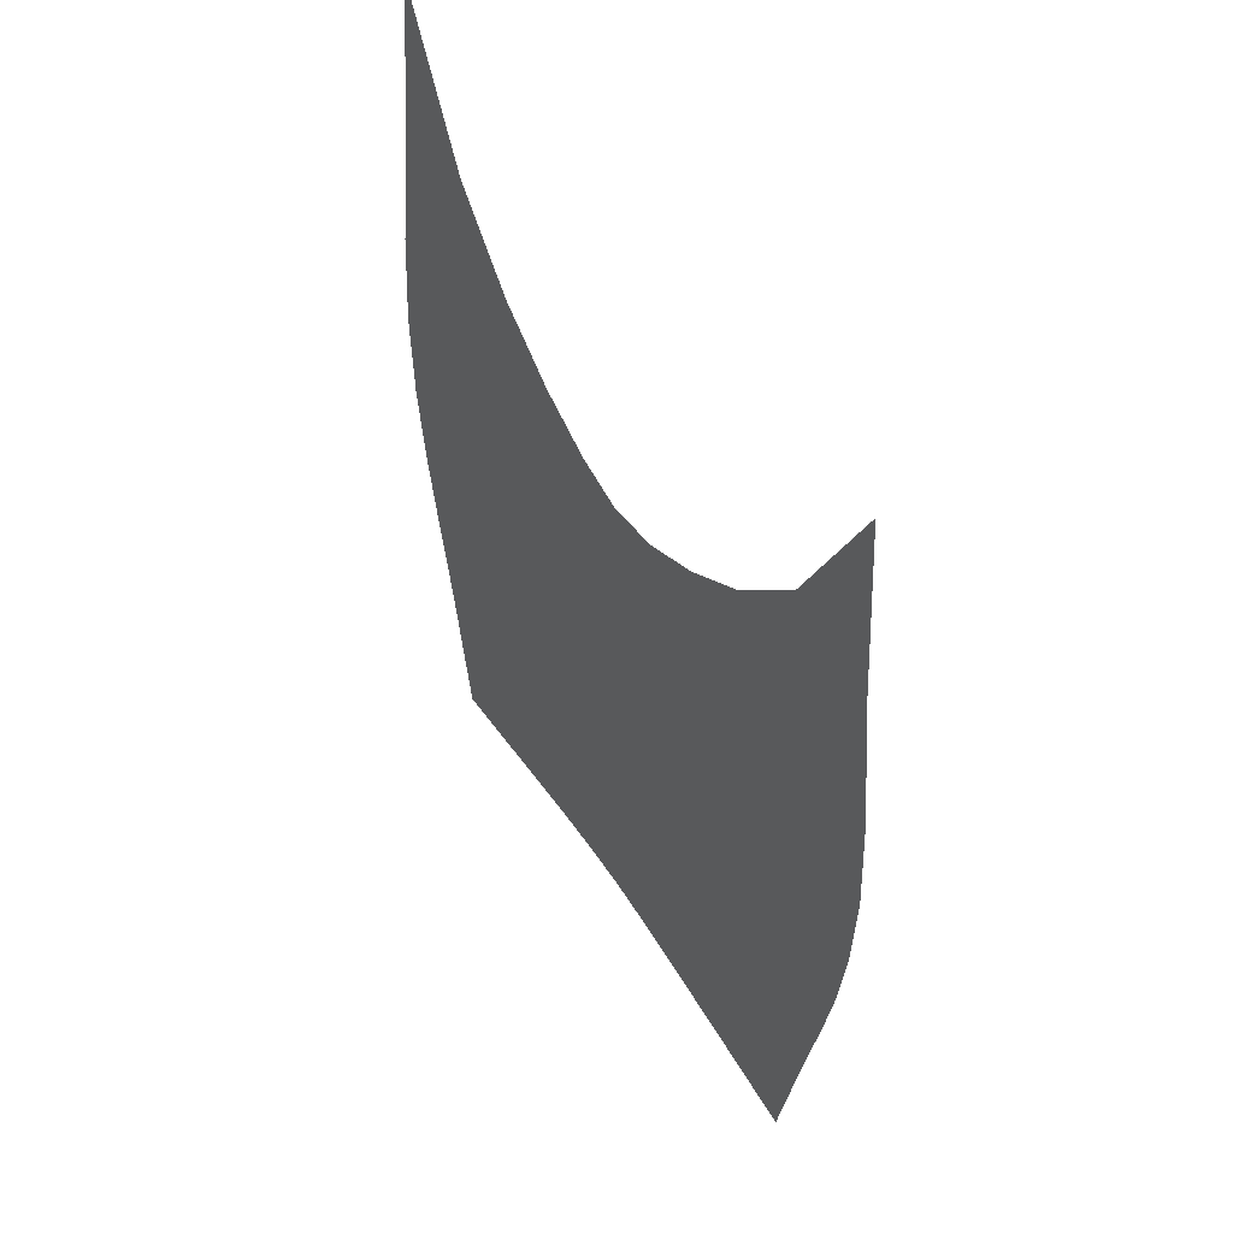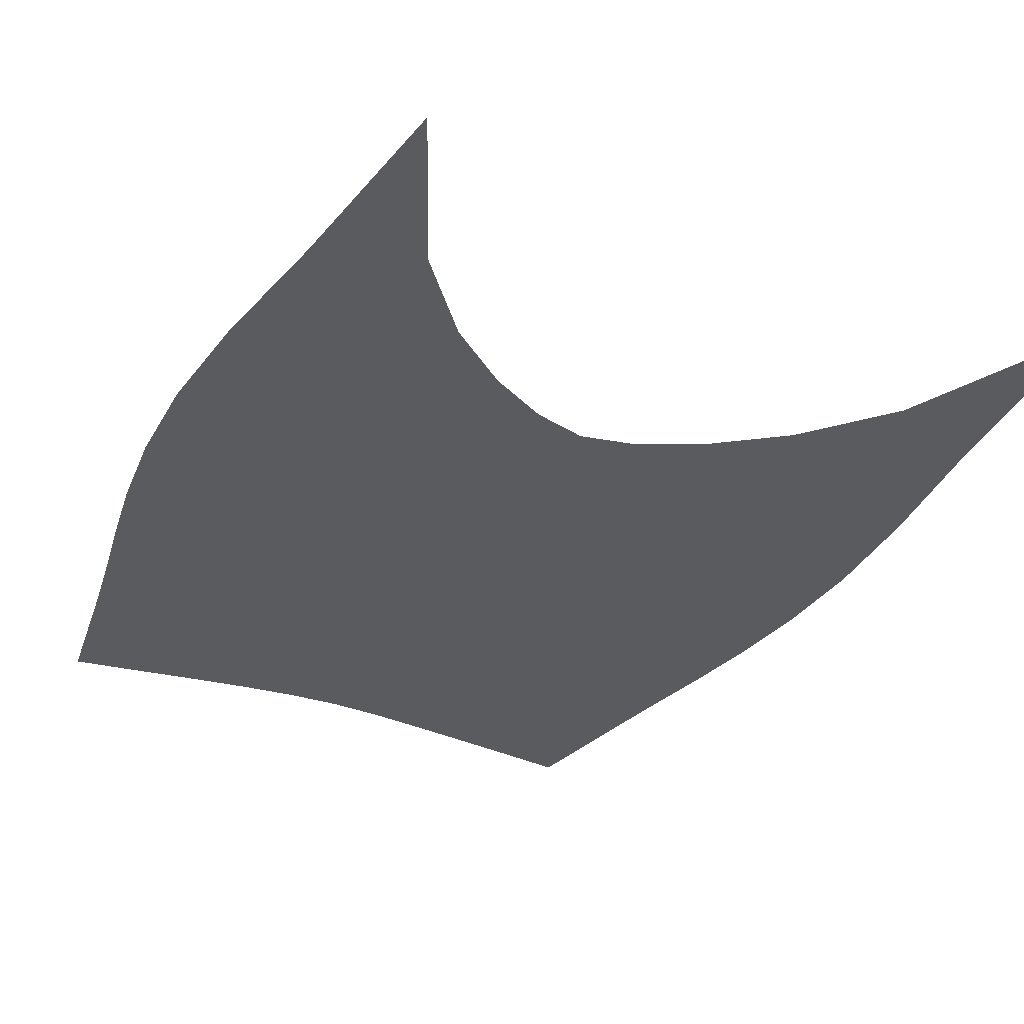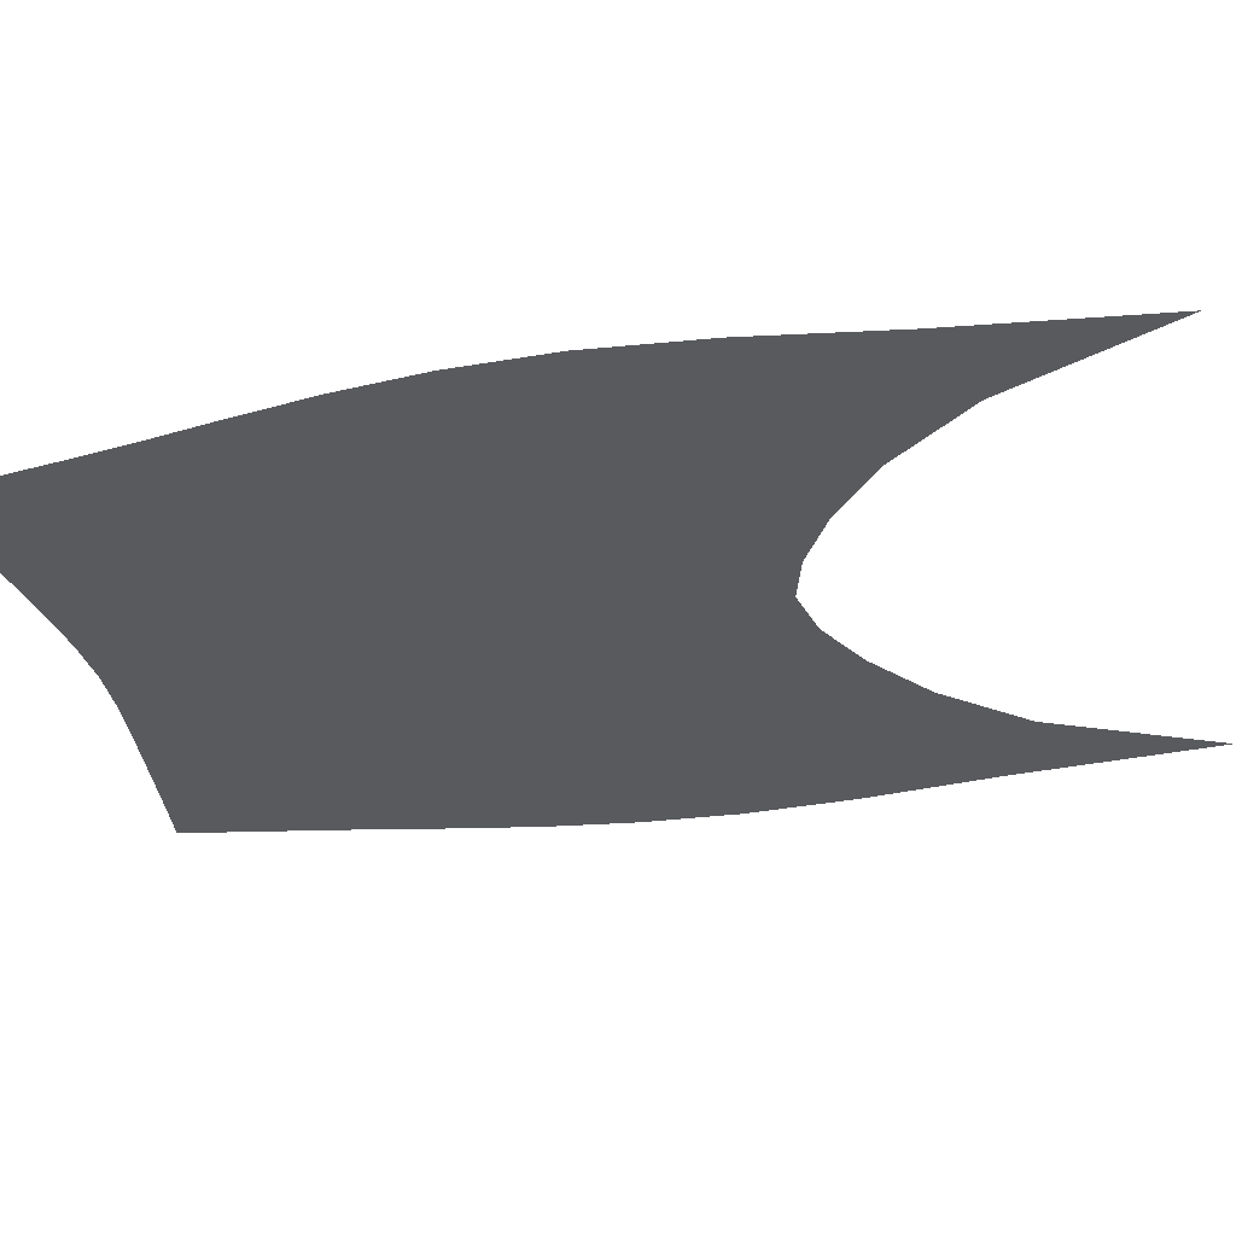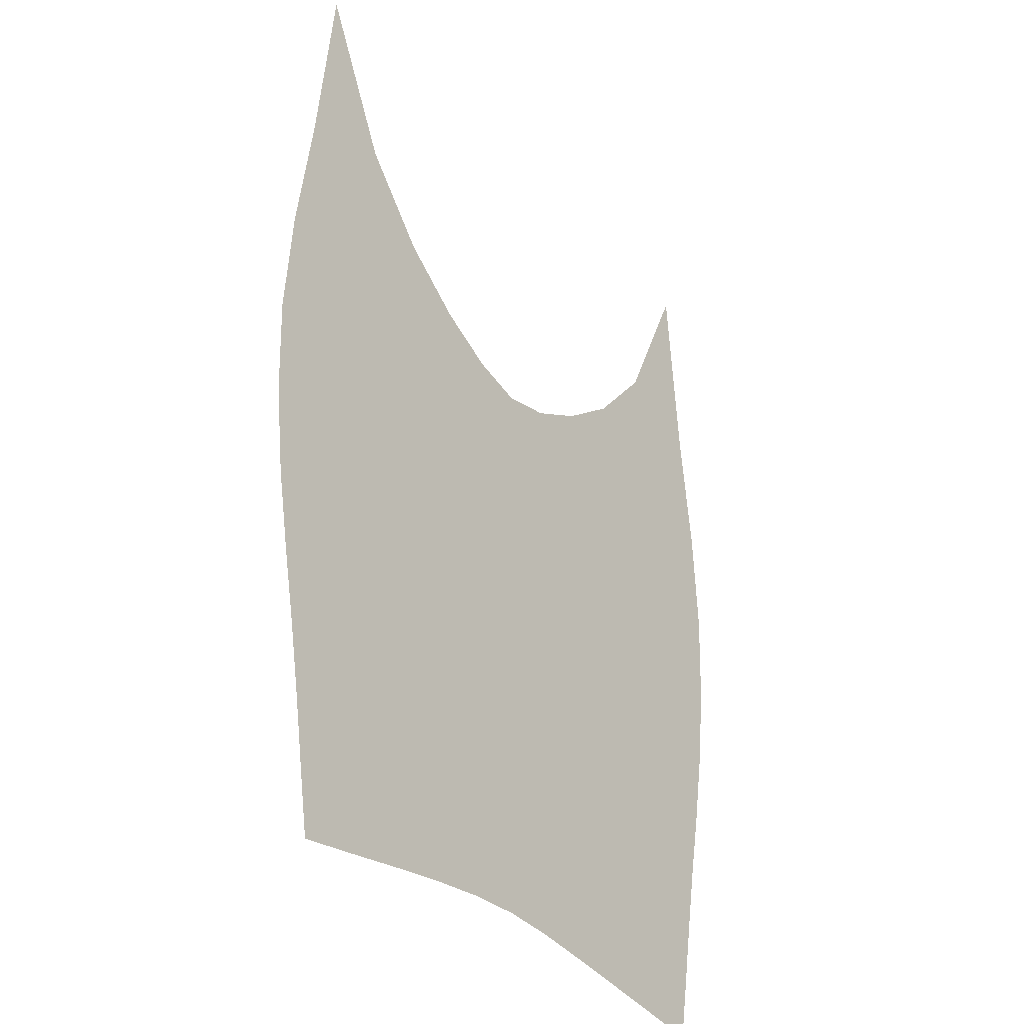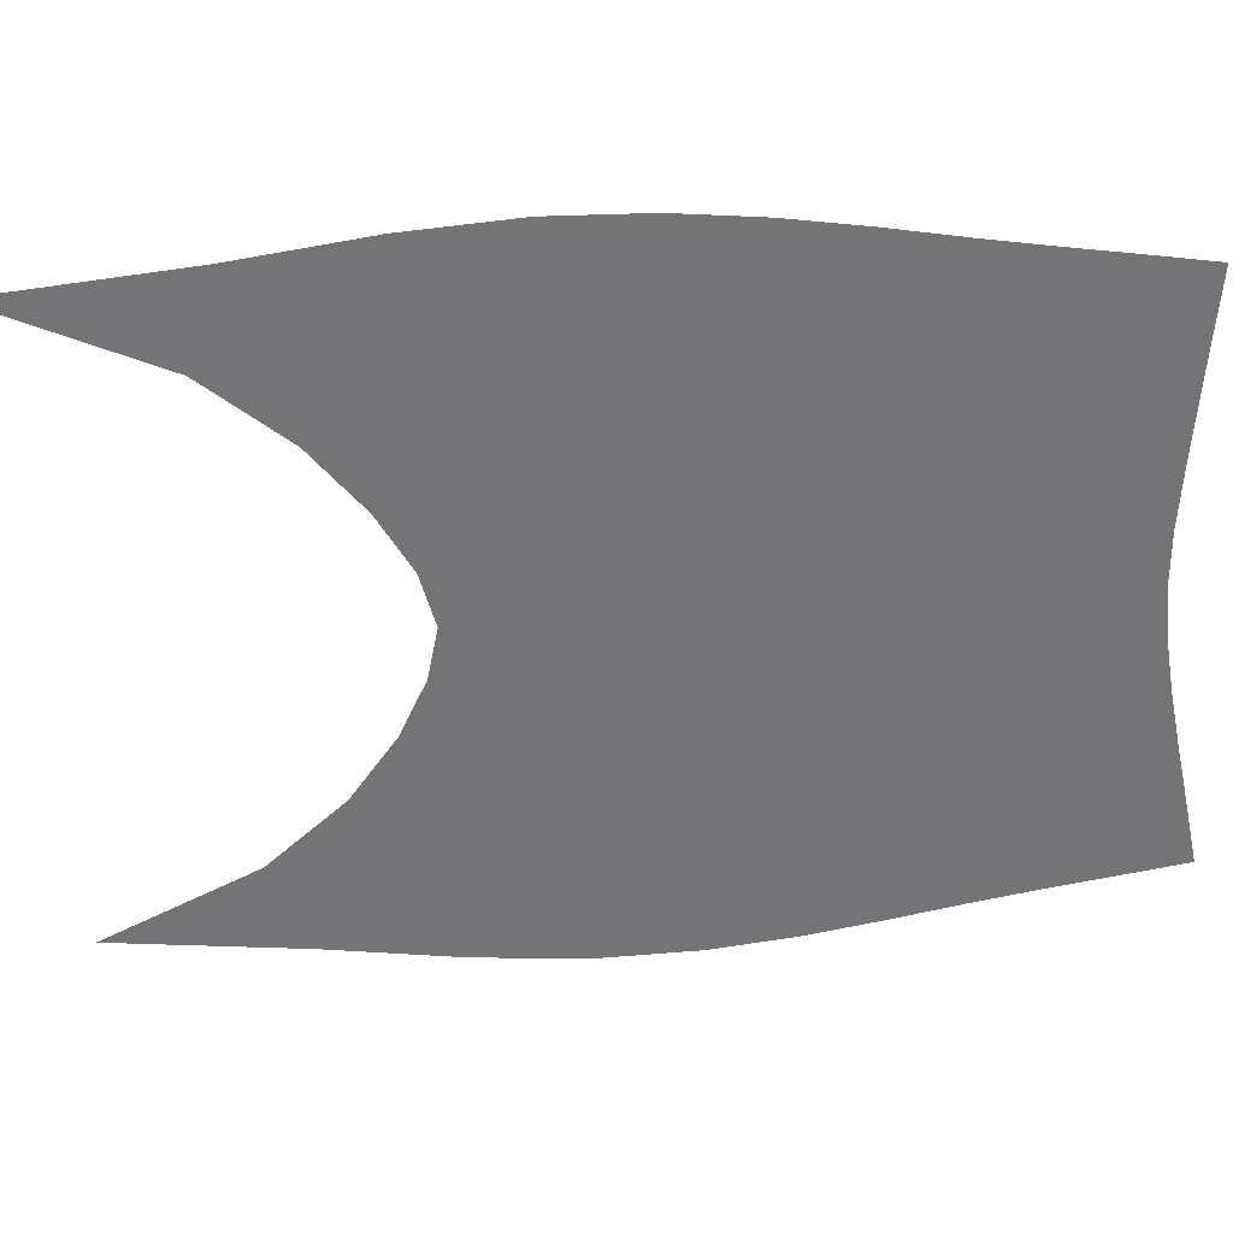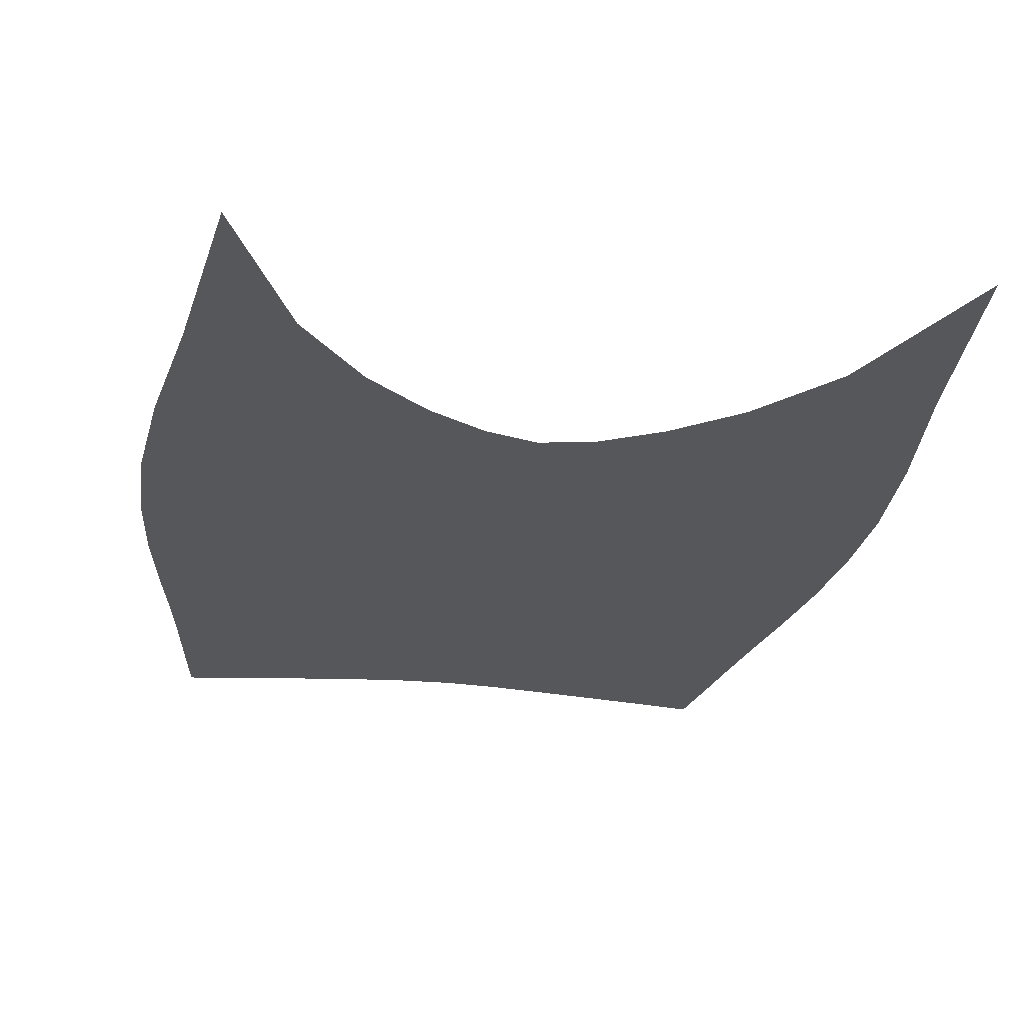
<metadata>
{"format":"obj","ext":"obj","renderer":"f3d","projection":"perspective","resolution":1024,"background":"white","views":[{"elev":53.6,"azim":-121.9,"up":"+Y"},{"elev":-32.6,"azim":153.6,"up":"+Z"},{"elev":-31.3,"azim":102.4,"up":"+Z"},{"elev":-33.5,"azim":126.7,"up":"+Y"},{"elev":-56.3,"azim":-86.0,"up":"+Z"},{"elev":-26.4,"azim":170.3,"up":"+Z"}]}
</metadata>
<code>
v  0.000551  9.996  0
v  0.6115  8.686  0
v  1.158  8.064  0
v  1.667  7.683  0
v  2.126  7.447  0
v  2.549  7.358  0
v  2.953  7.47  0
v  3.399  7.712  0
v  3.893  8.104  0
v  4.423  8.745  0
v  4.999  9.996  0
v  -0.126  8.412  0
v  0.3827  8.004  0
v  0.9245  7.568  0
v  1.468  7.229  0
v  2.004  7.001  0
v  2.543  6.91  0
v  3.079  7.007  0
v  3.603  7.241  0
v  4.131  7.584  0
v  4.655  8.023  0
v  5.165  8.477  0
v  -0.2519  7.36  0
v  0.2614  7.201  0
v  0.8033  6.95  0
v  1.367  6.709  0
v  1.945  6.531  0
v  2.539  6.46  0
v  3.132  6.53  0
v  3.704  6.711  0
v  4.258  6.96  0
v  4.795  7.228  0
v  5.318  7.419  0
v  -0.3012  6.499  0
v  0.2187  6.448  0
v  0.7615  6.315  0
v  1.332  6.164  0
v  1.925  6.045  0
v  2.537  5.996  0
v  3.149  6.042  0
v  3.742  6.163  0
v  4.31  6.324  0
v  4.856  6.474  0
v  5.385  6.544  0
v  -0.2729  5.752  0
v  0.2431  5.761  0
v  0.7809  5.704  0
v  1.345  5.622  0
v  1.932  5.552  0
v  2.536  5.524  0
v  3.141  5.551  0
v  3.731  5.623  0
v  4.298  5.713  0
v  4.841  5.783  0
v  5.363  5.784  0
v  -0.1957  5.088  0
v  0.313  5.135  0
v  0.8406  5.127  0
v  1.389  5.093  0
v  1.957  5.06  0
v  2.537  5.048  0
v  3.118  5.062  0
v  3.689  5.098  0
v  4.241  5.138  0
v  4.772  5.154  0
v  5.283  5.112  0
v  -0.0929  4.486  0
v  0.4063  4.555  0
v  0.9199  4.579  0
v  1.448  4.579  0
v  1.989  4.573  0
v  2.538  4.572  0
v  3.088  4.579  0
v  3.631  4.59  0
v  4.161  4.594  0
v  4.676  4.575  0
v  5.176  4.507  0
v  0.01533  3.934  0
v  0.5054  4.011  0
v  1.003  4.055  0
v  1.508  4.079  0
v  2.021  4.094  0
v  2.54  4.102  0
v  3.058  4.102  0
v  3.572  4.093  0
v  4.078  4.072  0
v  4.576  4.031  0
v  5.068  3.955  0
v  0.1093  3.416  0
v  0.5966  3.492  0
v  1.081  3.548  0
v  1.565  3.59  0
v  2.051  3.622  0
v  2.54  3.637  0
v  3.029  3.63  0
v  3.517  3.605  0
v  4.003  3.565  0
v  4.489  3.509  0
v  4.977  3.436  0
v  0.1959  2.915  0
v  0.6821  2.987  0
v  1.158  3.05  0
v  1.625  3.105  0
v  2.084  3.151  0
v  2.54  3.172  0
v  2.998  3.16  0
v  3.461  3.122  0
v  3.931  3.067  0
v  4.409  3.002  0
v  4.895  2.93  0
v  0.2841  2.42  0
v  0.7681  2.491  0
v  1.242  2.556  0
v  1.697  2.616  0
v  2.128  2.669  0
v  2.542  2.695  0
v  2.959  2.681  0
v  3.393  2.637  0
v  3.85  2.575  0
v  4.328  2.503  0
v  4.814  2.433  0
f 1 2 13
f 1 13 12
f 2 3 14
f 2 14 13
f 3 4 15
f 3 15 14
f 4 5 16
f 4 16 15
f 5 6 17
f 5 17 16
f 6 7 18
f 6 18 17
f 7 8 19
f 7 19 18
f 8 9 20
f 8 20 19
f 9 10 21
f 9 21 20
f 10 11 22
f 10 22 21
f 12 13 24
f 12 24 23
f 13 14 25
f 13 25 24
f 14 15 26
f 14 26 25
f 15 16 27
f 15 27 26
f 16 17 28
f 16 28 27
f 17 18 29
f 17 29 28
f 18 19 30
f 18 30 29
f 19 20 31
f 19 31 30
f 20 21 32
f 20 32 31
f 21 22 33
f 21 33 32
f 23 24 35
f 23 35 34
f 24 25 36
f 24 36 35
f 25 26 37
f 25 37 36
f 26 27 38
f 26 38 37
f 27 28 39
f 27 39 38
f 28 29 40
f 28 40 39
f 29 30 41
f 29 41 40
f 30 31 42
f 30 42 41
f 31 32 43
f 31 43 42
f 32 33 44
f 32 44 43
f 34 35 46
f 34 46 45
f 35 36 47
f 35 47 46
f 36 37 48
f 36 48 47
f 37 38 49
f 37 49 48
f 38 39 50
f 38 50 49
f 39 40 51
f 39 51 50
f 40 41 52
f 40 52 51
f 41 42 53
f 41 53 52
f 42 43 54
f 42 54 53
f 43 44 55
f 43 55 54
f 45 46 57
f 45 57 56
f 46 47 58
f 46 58 57
f 47 48 59
f 47 59 58
f 48 49 60
f 48 60 59
f 49 50 61
f 49 61 60
f 50 51 62
f 50 62 61
f 51 52 63
f 51 63 62
f 52 53 64
f 52 64 63
f 53 54 65
f 53 65 64
f 54 55 66
f 54 66 65
f 56 57 68
f 56 68 67
f 57 58 69
f 57 69 68
f 58 59 70
f 58 70 69
f 59 60 71
f 59 71 70
f 60 61 72
f 60 72 71
f 61 62 73
f 61 73 72
f 62 63 74
f 62 74 73
f 63 64 75
f 63 75 74
f 64 65 76
f 64 76 75
f 65 66 77
f 65 77 76
f 67 68 79
f 67 79 78
f 68 69 80
f 68 80 79
f 69 70 81
f 69 81 80
f 70 71 82
f 70 82 81
f 71 72 83
f 71 83 82
f 72 73 84
f 72 84 83
f 73 74 85
f 73 85 84
f 74 75 86
f 74 86 85
f 75 76 87
f 75 87 86
f 76 77 88
f 76 88 87
f 78 79 90
f 78 90 89
f 79 80 91
f 79 91 90
f 80 81 92
f 80 92 91
f 81 82 93
f 81 93 92
f 82 83 94
f 82 94 93
f 83 84 95
f 83 95 94
f 84 85 96
f 84 96 95
f 85 86 97
f 85 97 96
f 86 87 98
f 86 98 97
f 87 88 99
f 87 99 98
f 89 90 101
f 89 101 100
f 90 91 102
f 90 102 101
f 91 92 103
f 91 103 102
f 92 93 104
f 92 104 103
f 93 94 105
f 93 105 104
f 94 95 106
f 94 106 105
f 95 96 107
f 95 107 106
f 96 97 108
f 96 108 107
f 97 98 109
f 97 109 108
f 98 99 110
f 98 110 109
f 100 101 112
f 100 112 111
f 101 102 113
f 101 113 112
f 102 103 114
f 102 114 113
f 103 104 115
f 103 115 114
f 104 105 116
f 104 116 115
f 105 106 117
f 105 117 116
f 106 107 118
f 106 118 117
f 107 108 119
f 107 119 118
f 108 109 120
f 108 120 119
f 109 110 121
f 109 121 120

</code>
